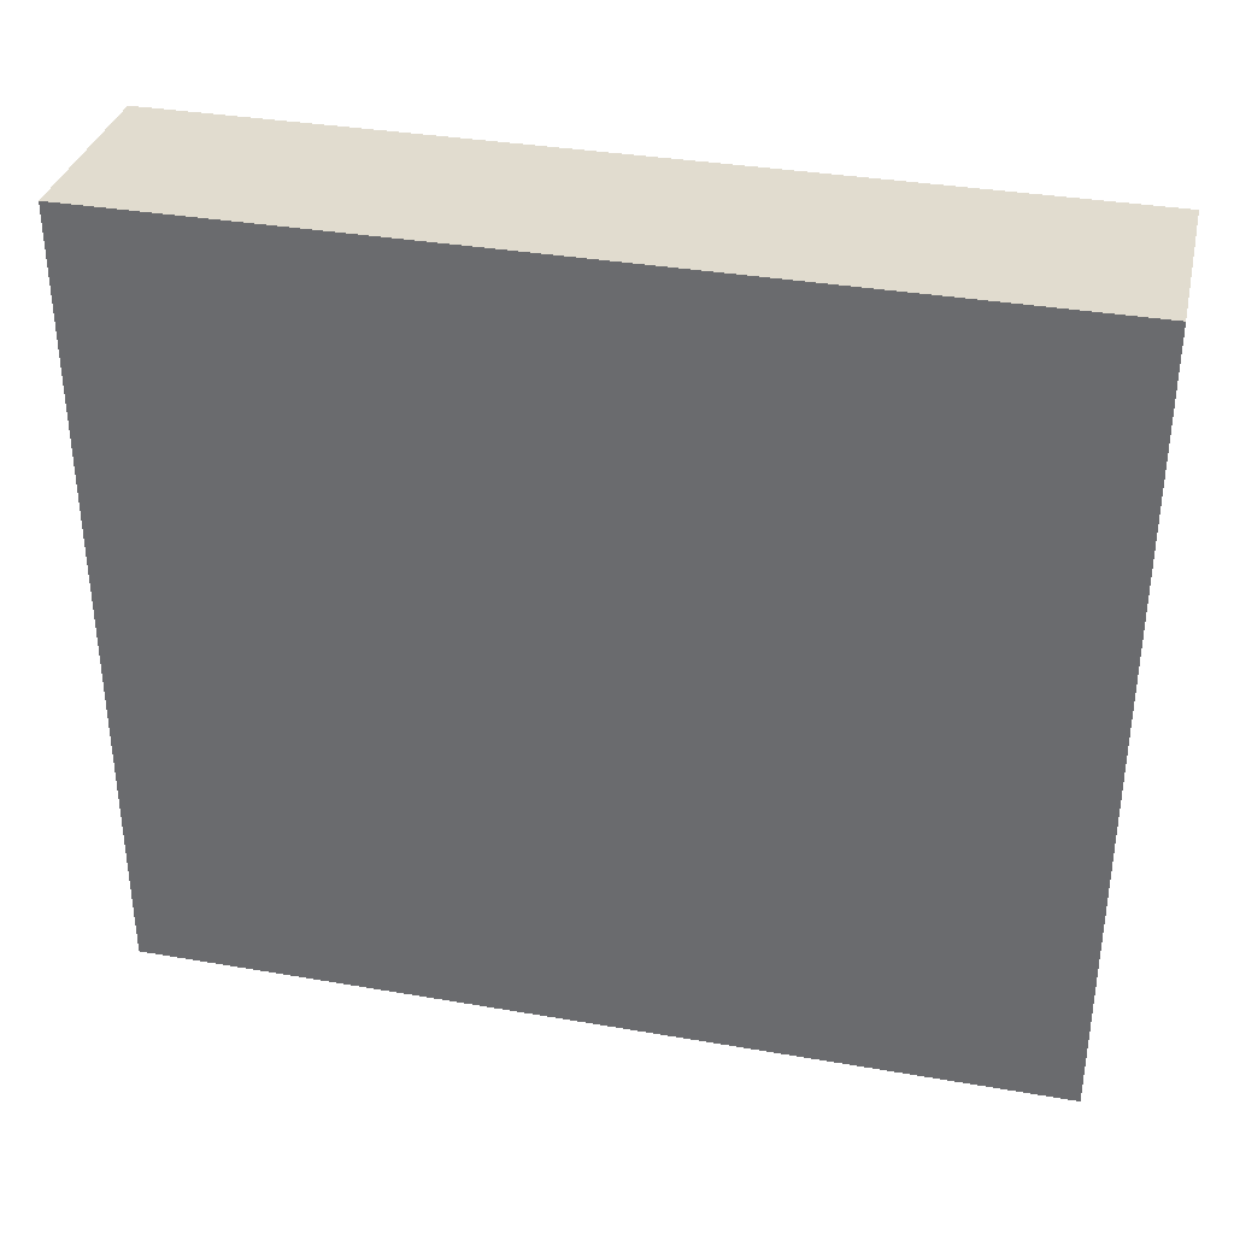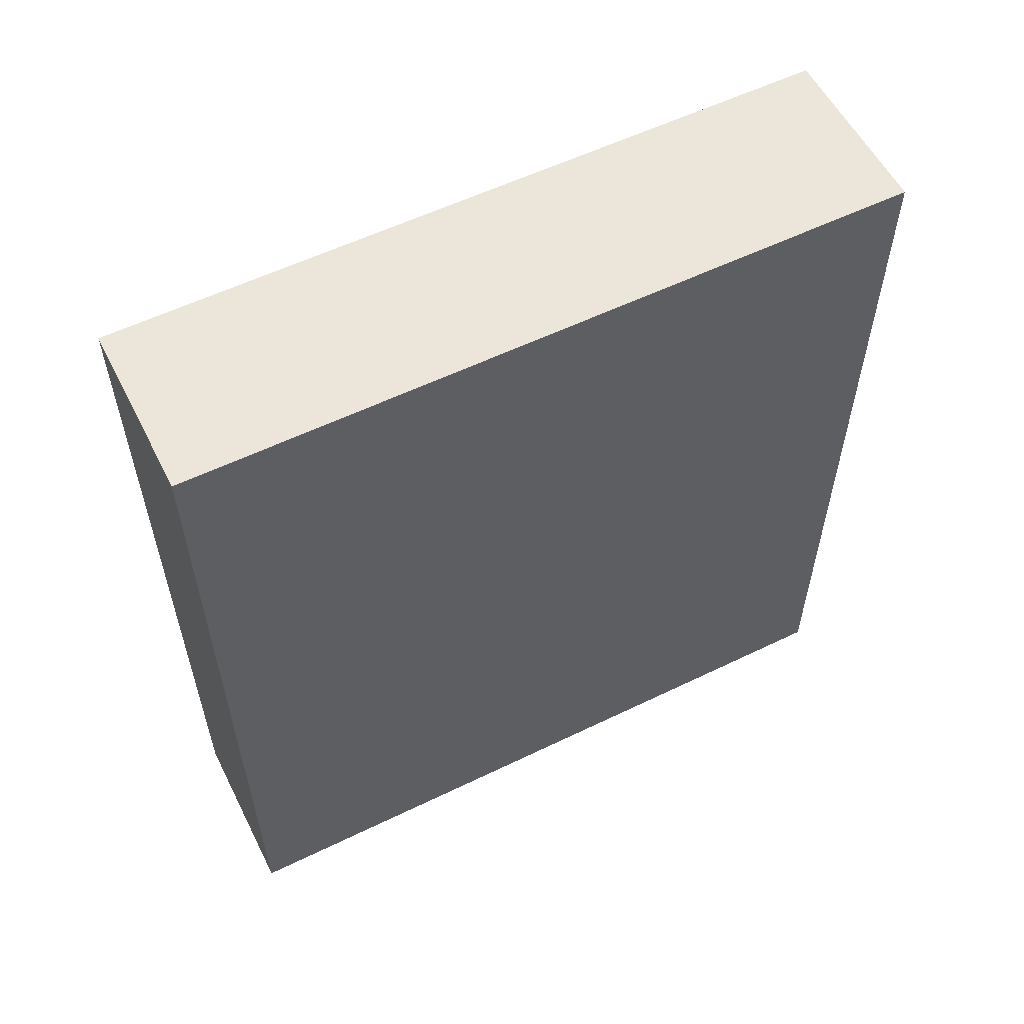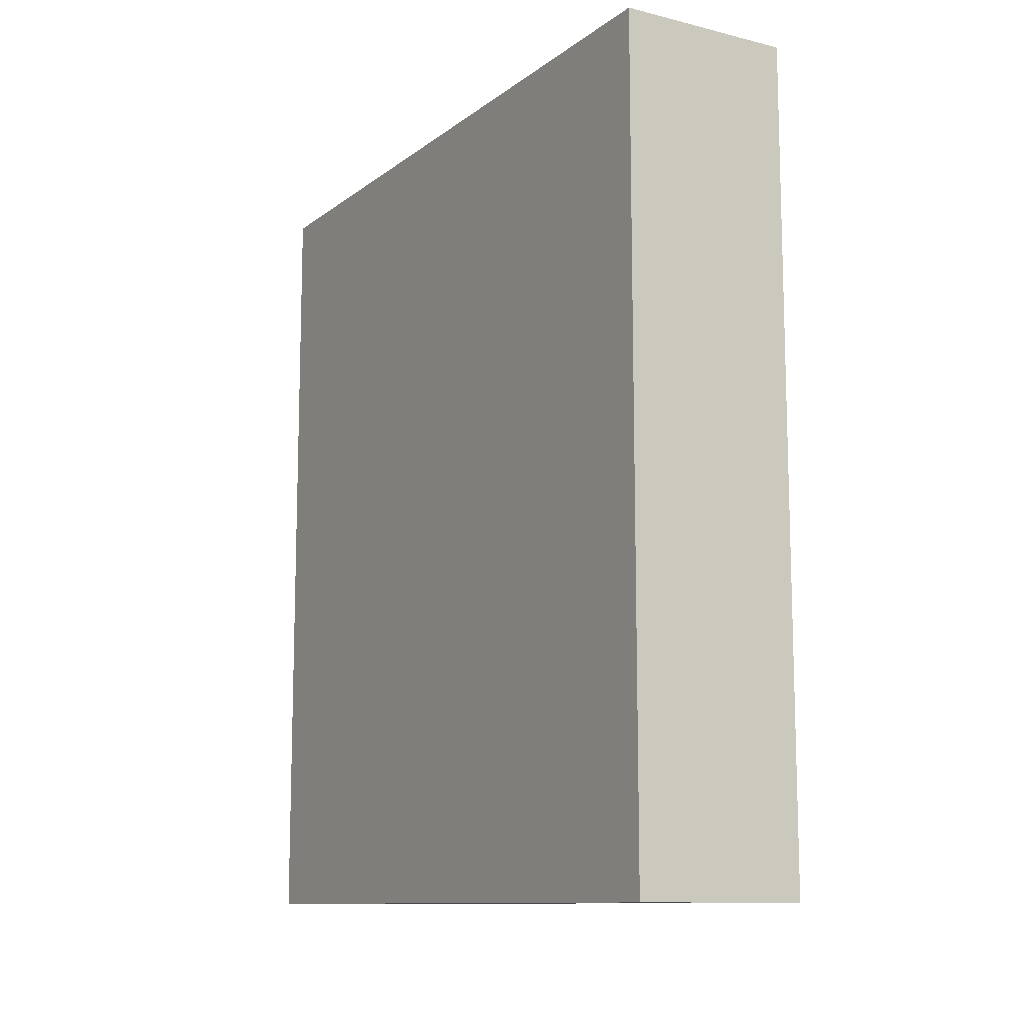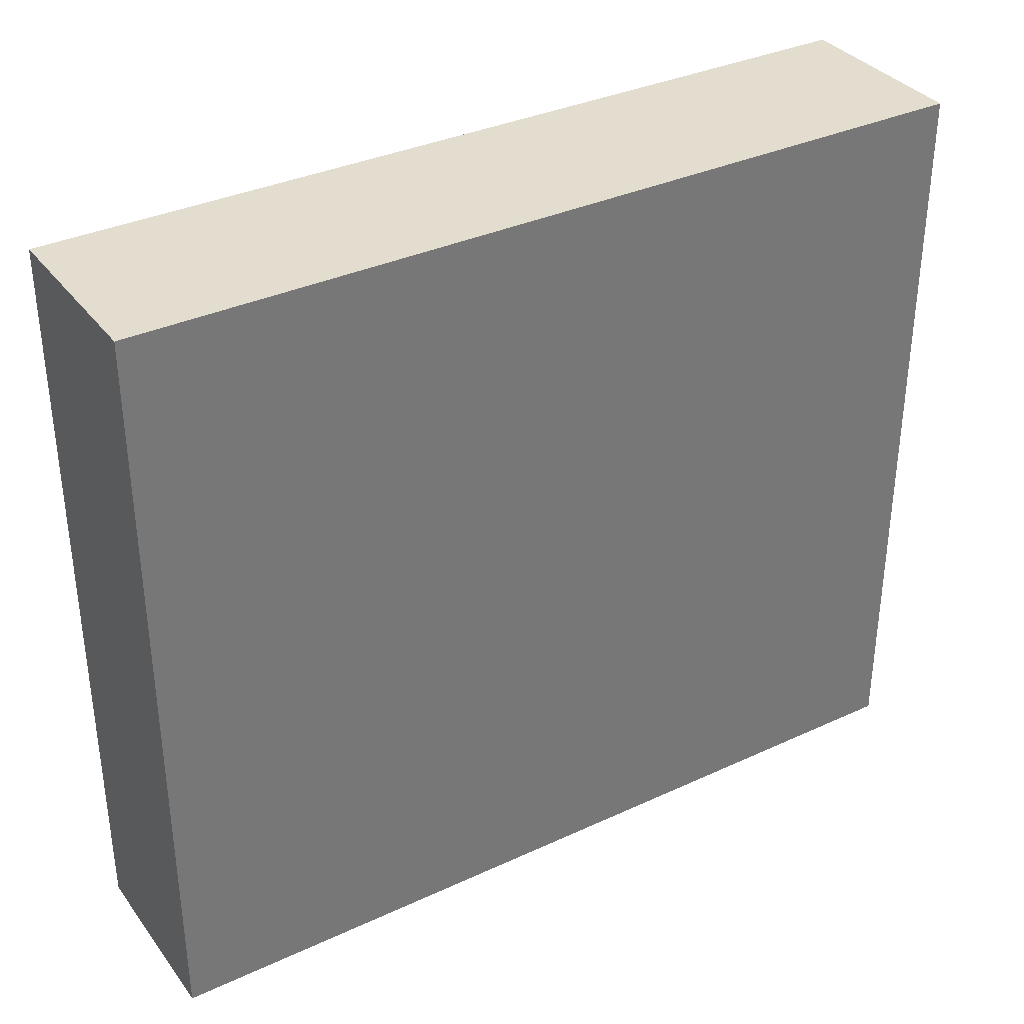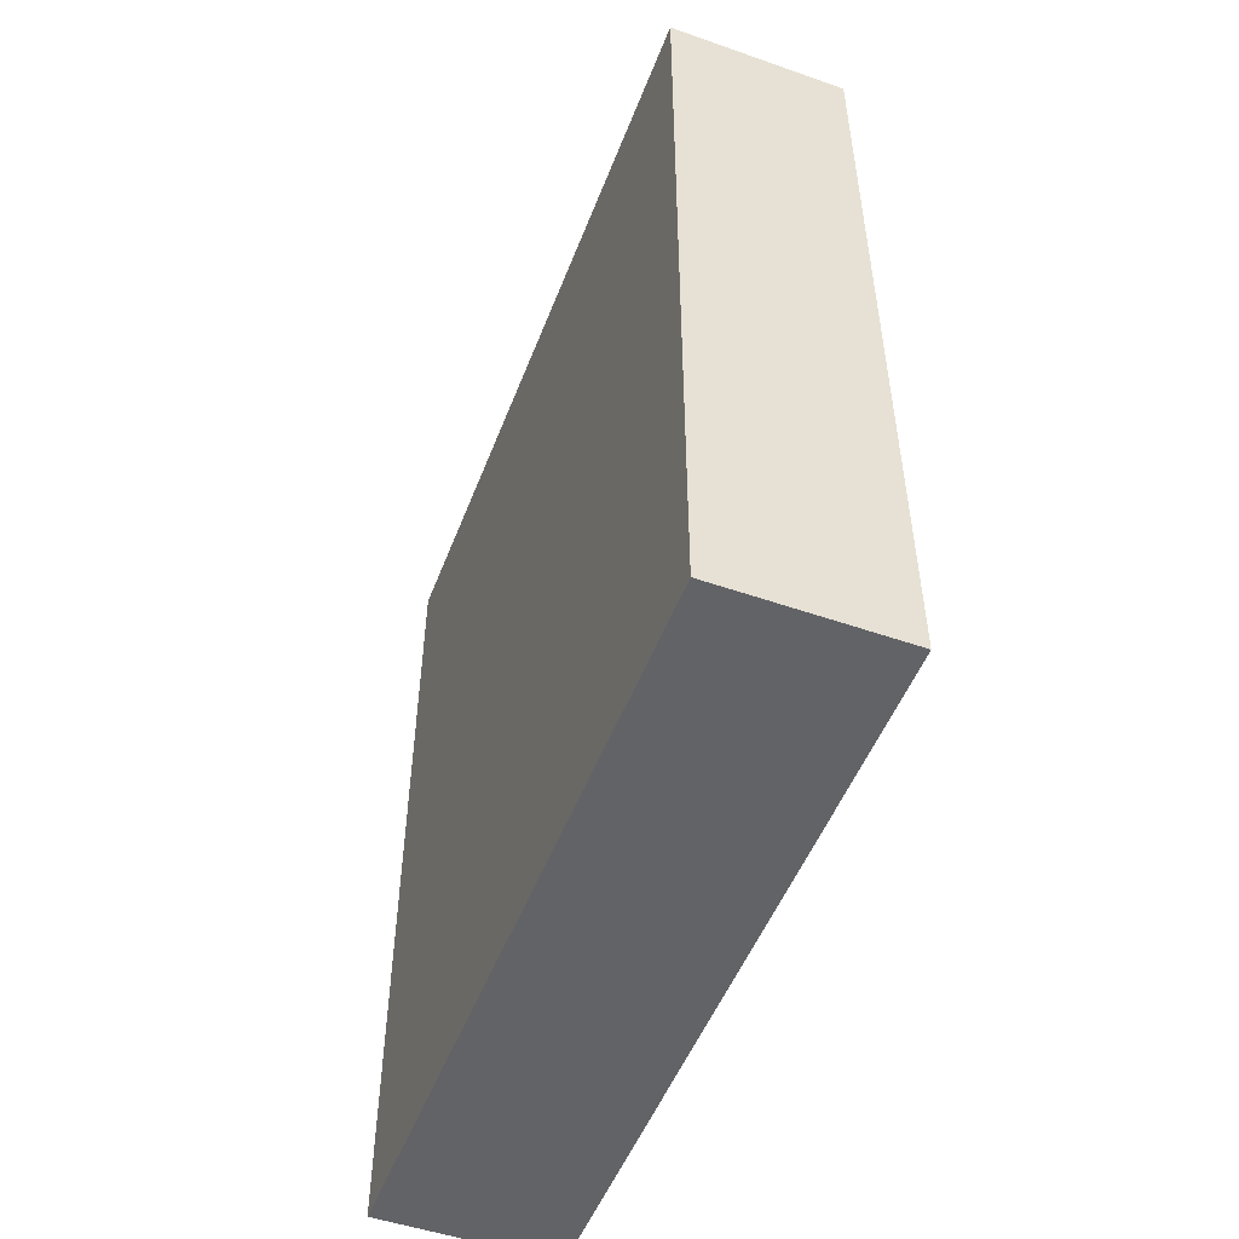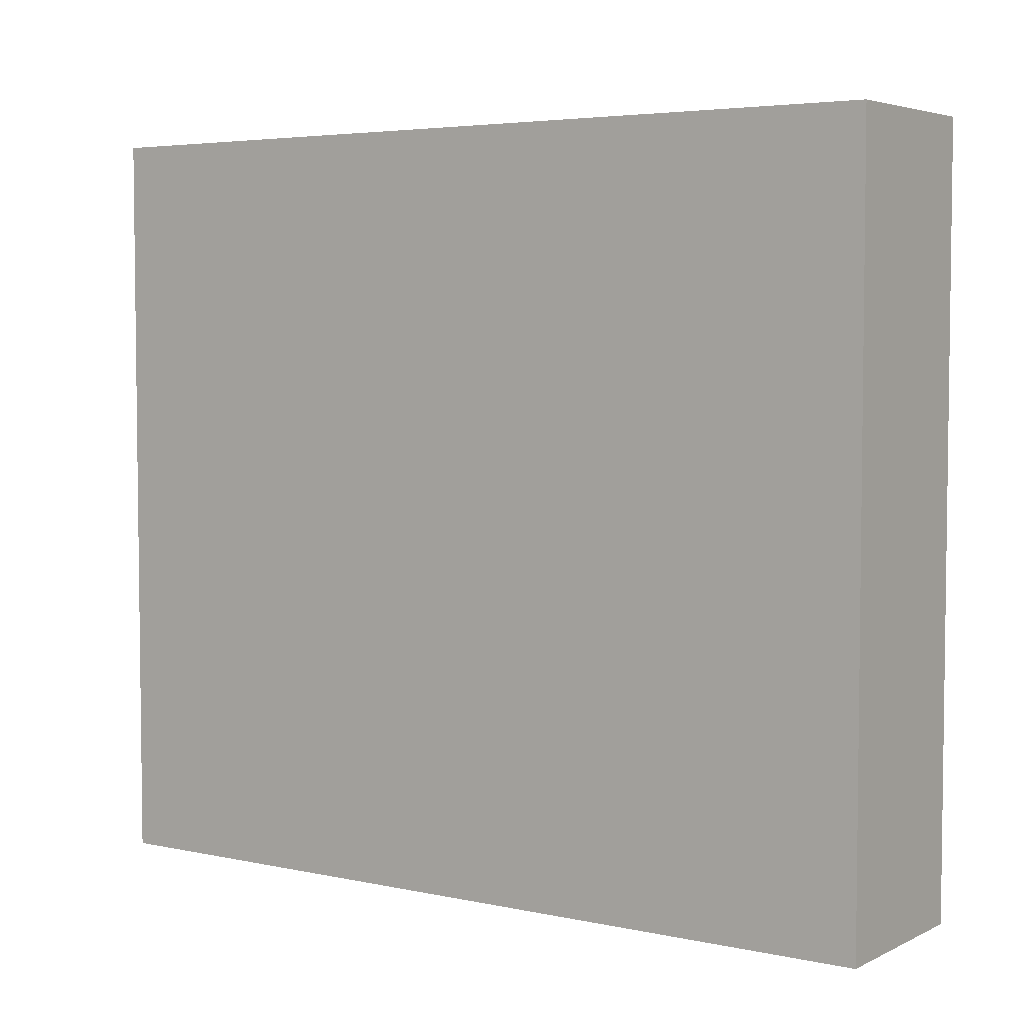
<metadata>
{"format":"obj","ext":"obj","renderer":"f3d","projection":"perspective","resolution":1024,"background":"white","views":[{"elev":34.4,"azim":-77.0,"up":"+Z"},{"elev":57.1,"azim":63.2,"up":"+Y"},{"elev":-11.2,"azim":-30.7,"up":"+Y"},{"elev":34.9,"azim":-121.7,"up":"+Z"},{"elev":-51.0,"azim":-20.8,"up":"+Y"},{"elev":4.5,"azim":-55.4,"up":"+Z"}]}
</metadata>
<code>
g Dop-1
v -3.5 0 14.5
v -3.5 0 -14.5
v -3.5 1 13.5
v -3.5 1 -13.5
v -3.5 4 13.5
v -3.5 4 -13.5
v -3.5 9 13.5
v -3.5 9 -13.5
v -3.5 14 9.5
v -3.5 14 -7.5
v -3.5 15 9.5
v -3.5 15 -7.5
v -3.5 18 5.5
v -3.5 18 -4.5
v -3.5 19 5.5
v -3.5 19 -4.5
v -3.5 22 8.5
v -3.5 22 -8.5
v -3.5 23 8.5
v -3.5 23 -8.5
v -3.5 25 6.5
v -3.5 25 -3.5
v -3.5 26 6.5
v -3.5 26 -3.5
v -3.5 30 12.5
v -3.5 30 11.5
v -3.5 30 10.5
v -3.5 30 8.5
v -3.5 31 12.5
v -3.5 31 11.5
v -3.5 31 10.5
v -3.5 31 8.5
v -3.5 32 13.5
v -3.5 32 -13.5
v -3.5 33 14.5
v -3.5 33 -14.5
v 3.5 0 14.5
v 3.5 0 -14.5
v 3.5 1 13.5
v 3.5 1 -13.5
v 3.5 4 13.5
v 3.5 4 -13.5
v 3.5 9 13.5
v 3.5 9 -13.5
v 3.5 32 13.5
v 3.5 32 -13.5
v 3.5 33 14.5
v 3.5 33 -14.5
v -3.5 0 14.5
v -3.5 33 14.5
v -2.5 0 14.5
v -2.5 33 14.5
v 2.5 0 14.5
v 2.5 33 14.5
v 3.5 0 14.5
v 3.5 33 14.5
v -3.5 0 -14.5
v -3.5 33 -14.5
v 3.5 0 -14.5
v 3.5 33 -14.5
v -3.5 0 14.5
v -2.5 0 14.5
v 2.5 0 14.5
v 3.5 0 14.5
v -2.5 0 -13.5
v 2.5 0 -13.5
v -3.5 0 -14.5
v 3.5 0 -14.5
v -3.5 33 14.5
v -2.5 33 14.5
v 2.5 33 14.5
v 3.5 33 14.5
v -2.5 33 -13.5
v 2.5 33 -13.5
v -3.5 33 -14.5
v 3.5 33 -14.5
f 3 2 1
f 4 2 3
f 5 3 1
f 5 4 3
f 6 2 4
f 6 4 5
f 7 5 1
f 7 6 5
f 8 2 6
f 8 6 7
f 9 8 7
f 10 8 9
f 11 9 7
f 11 10 9
f 12 8 10
f 12 10 11
f 13 12 11
f 14 12 13
f 15 13 11
f 15 14 13
f 16 12 14
f 16 14 15
f 17 15 11
f 17 16 15
f 18 8 12
f 18 16 17
f 18 12 16
f 19 17 11
f 19 18 17
f 20 8 18
f 20 18 19
f 21 20 19
f 22 20 21
f 23 21 19
f 23 22 21
f 24 20 22
f 24 22 23
f 25 11 7
f 25 19 11
f 25 24 23
f 25 23 19
f 26 24 25
f 27 24 26
f 28 24 27
f 29 25 7
f 29 26 25
f 30 27 26
f 30 26 29
f 31 28 27
f 31 27 30
f 32 24 28
f 32 28 31
f 33 7 1
f 33 31 30
f 33 32 31
f 33 29 7
f 33 30 29
f 34 24 32
f 34 32 33
f 34 2 8
f 34 8 20
f 34 20 24
f 35 33 1
f 35 34 33
f 36 2 34
f 36 34 35
f 37 38 39
f 39 38 40
f 37 39 41
f 39 40 41
f 40 38 42
f 41 40 42
f 37 41 43
f 41 42 43
f 42 38 44
f 43 42 44
f 37 43 45
f 43 44 45
f 44 38 46
f 45 44 46
f 37 45 47
f 45 46 47
f 46 38 48
f 47 46 48
f 51 50 49
f 52 50 51
f 53 52 51
f 54 52 53
f 55 54 53
f 56 54 55
f 57 58 59
f 59 58 60
f 65 62 61
f 65 63 62
f 66 64 63
f 66 63 65
f 67 65 61
f 67 66 65
f 68 64 66
f 68 66 67
f 69 70 73
f 70 71 73
f 71 72 74
f 73 71 74
f 69 73 75
f 73 74 75
f 74 72 76
f 75 74 76

</code>
